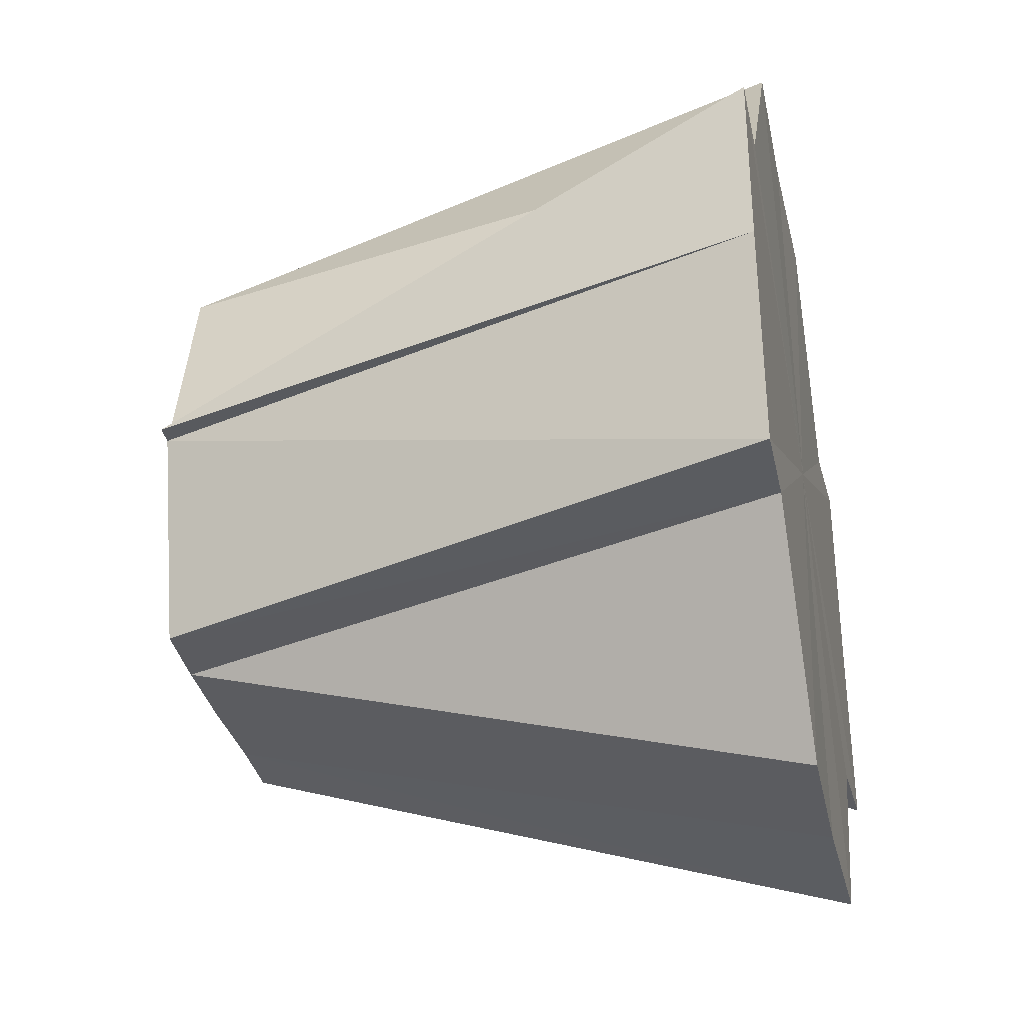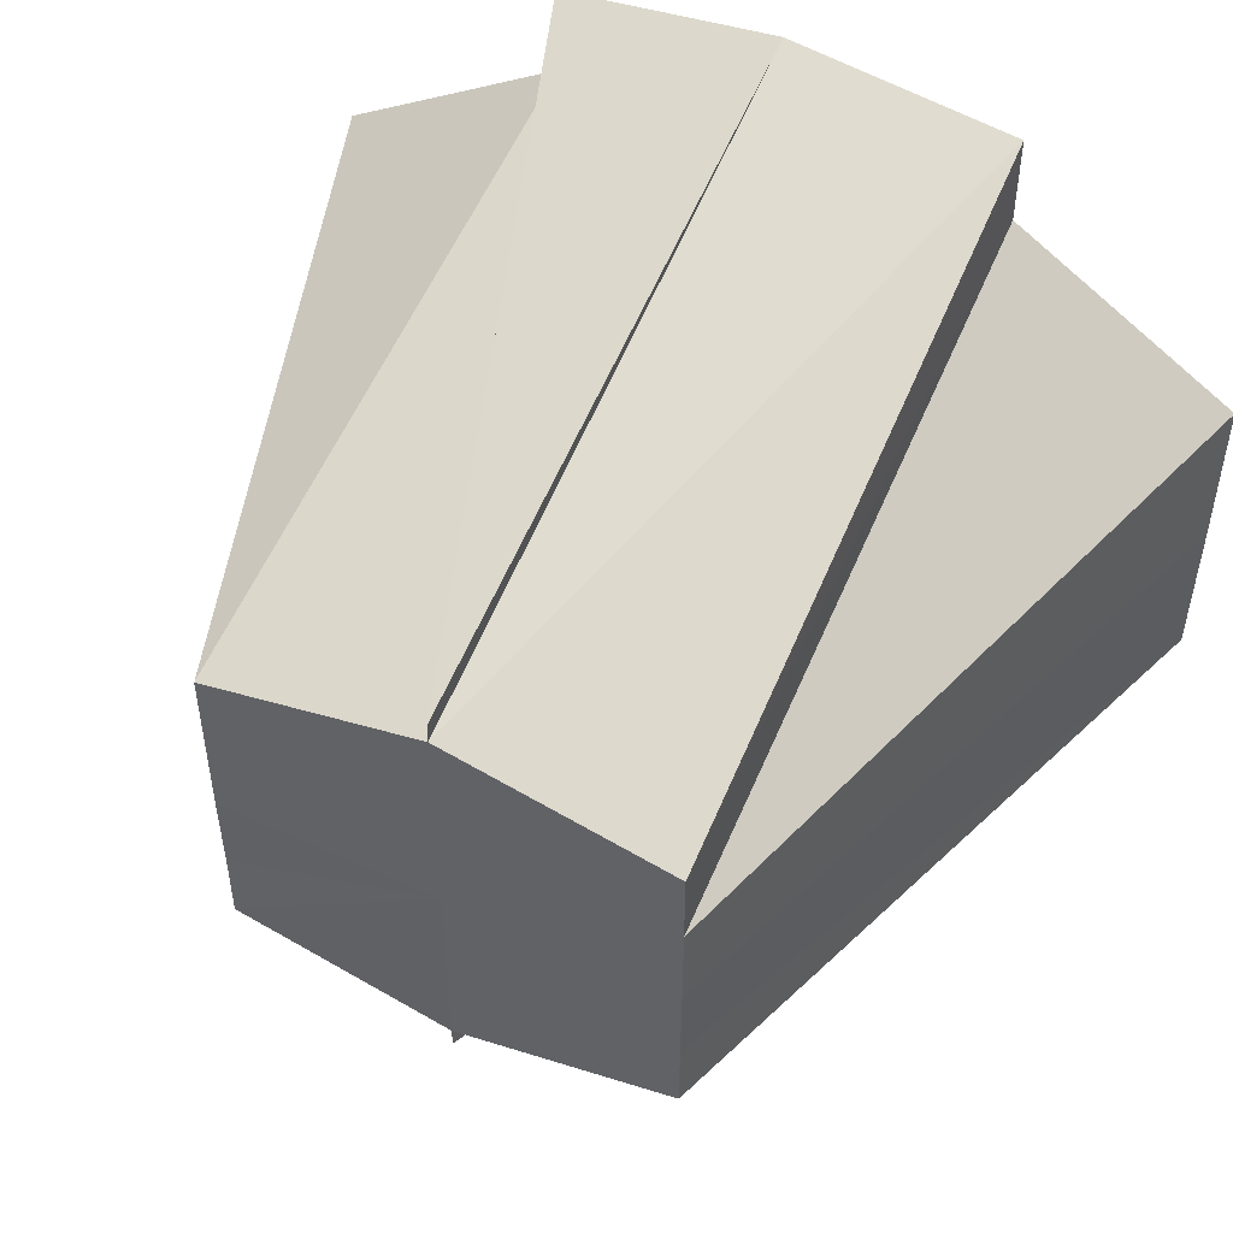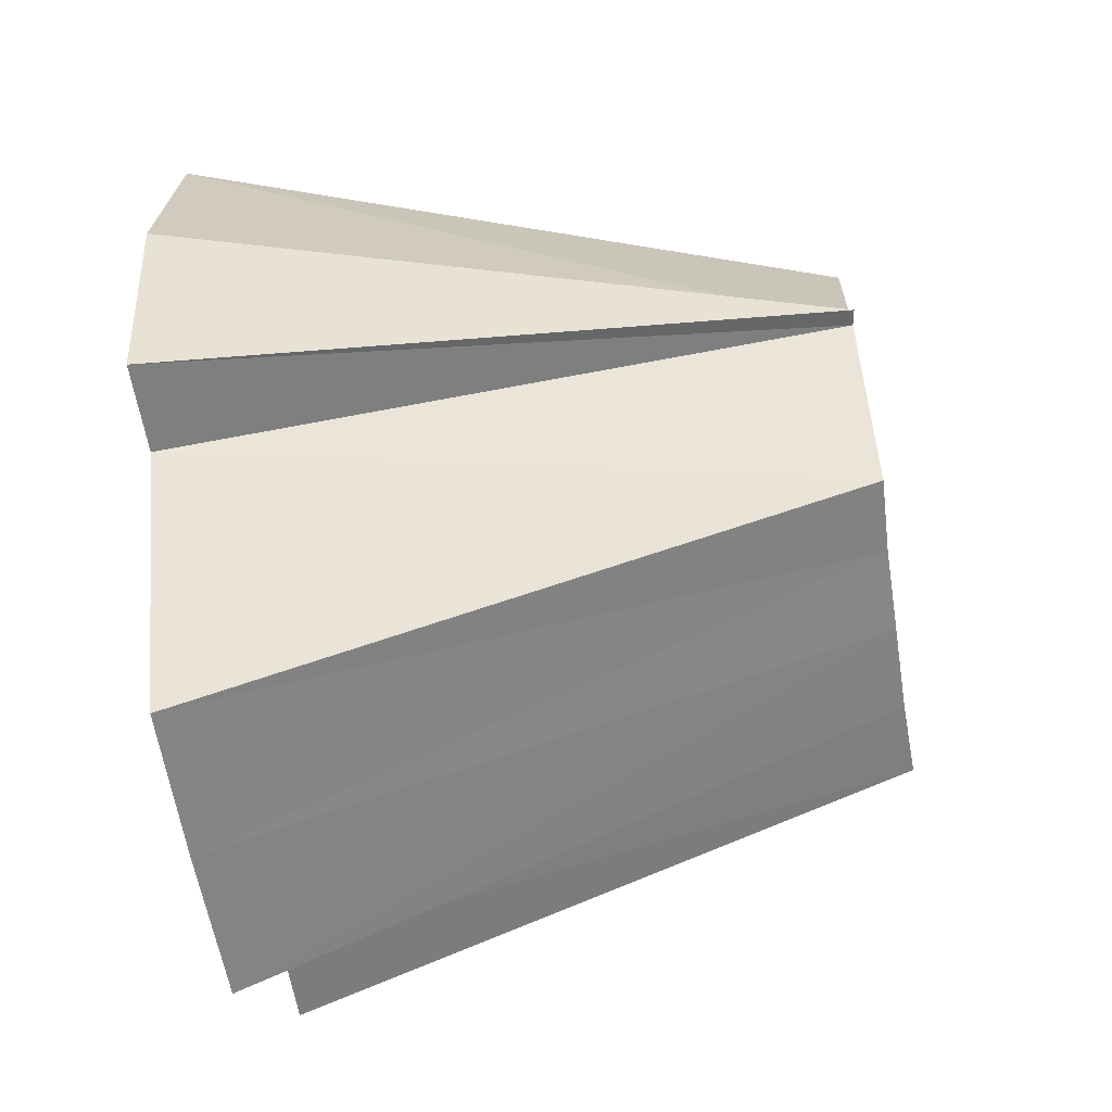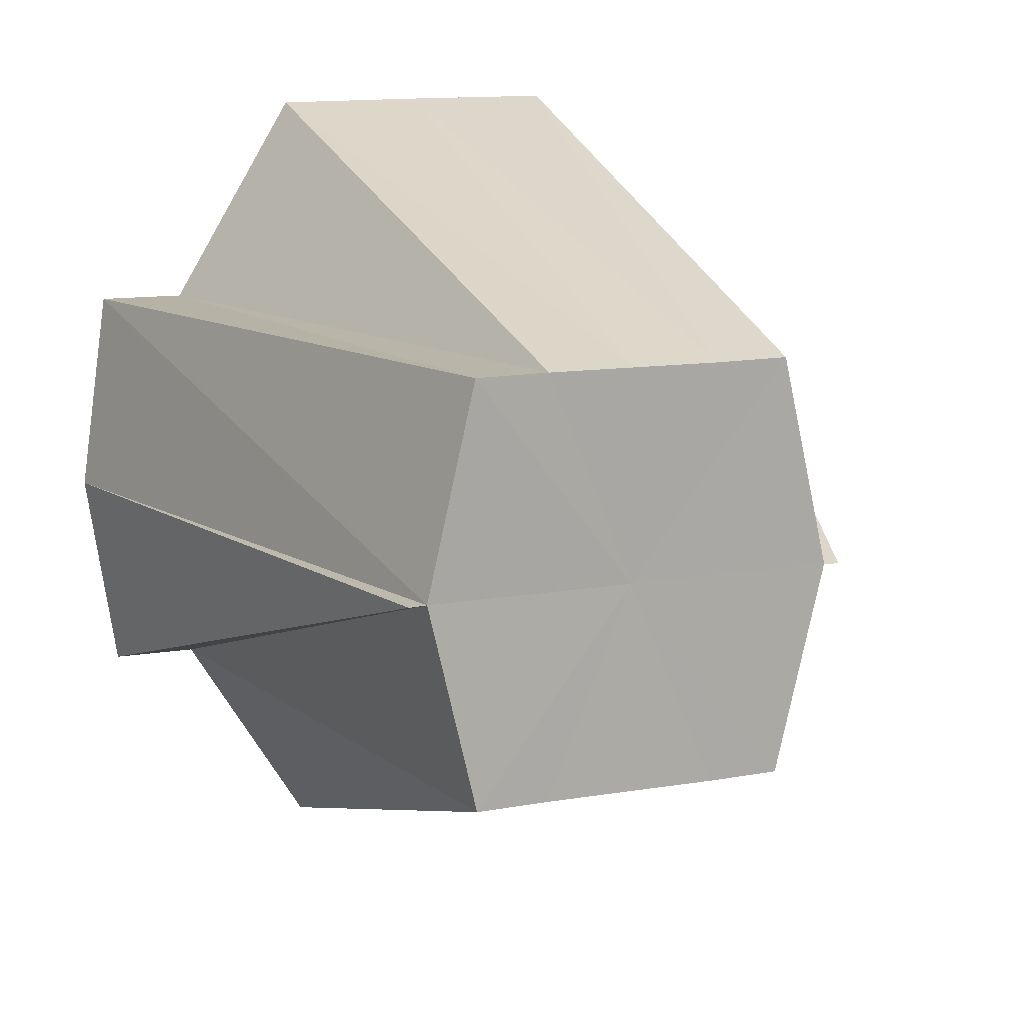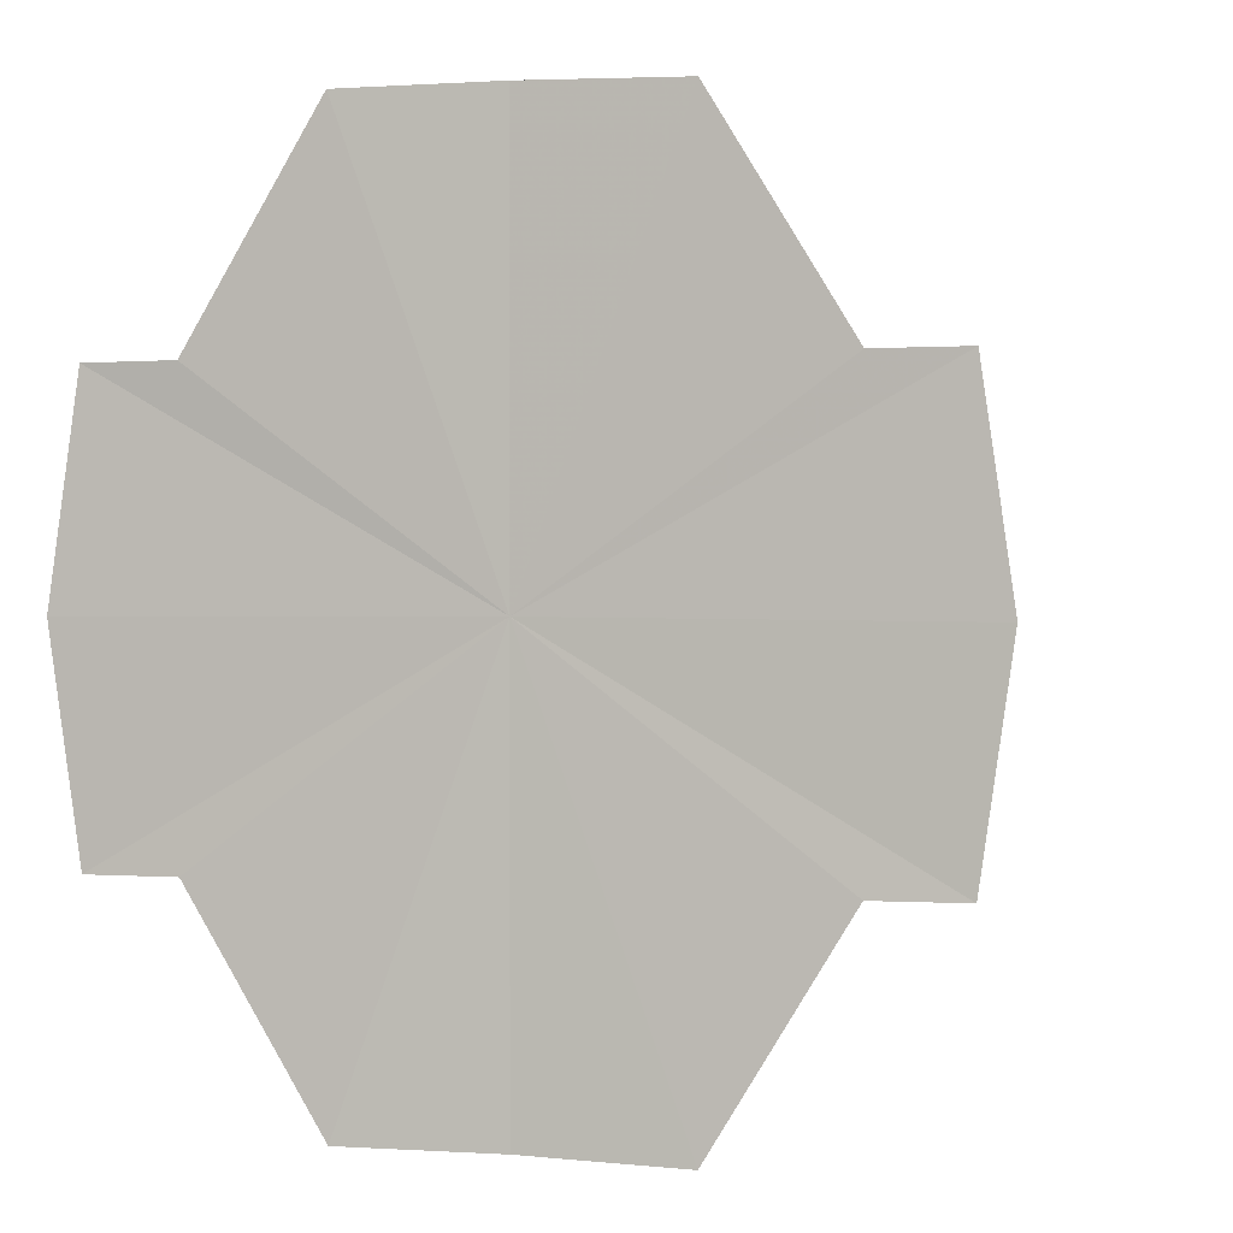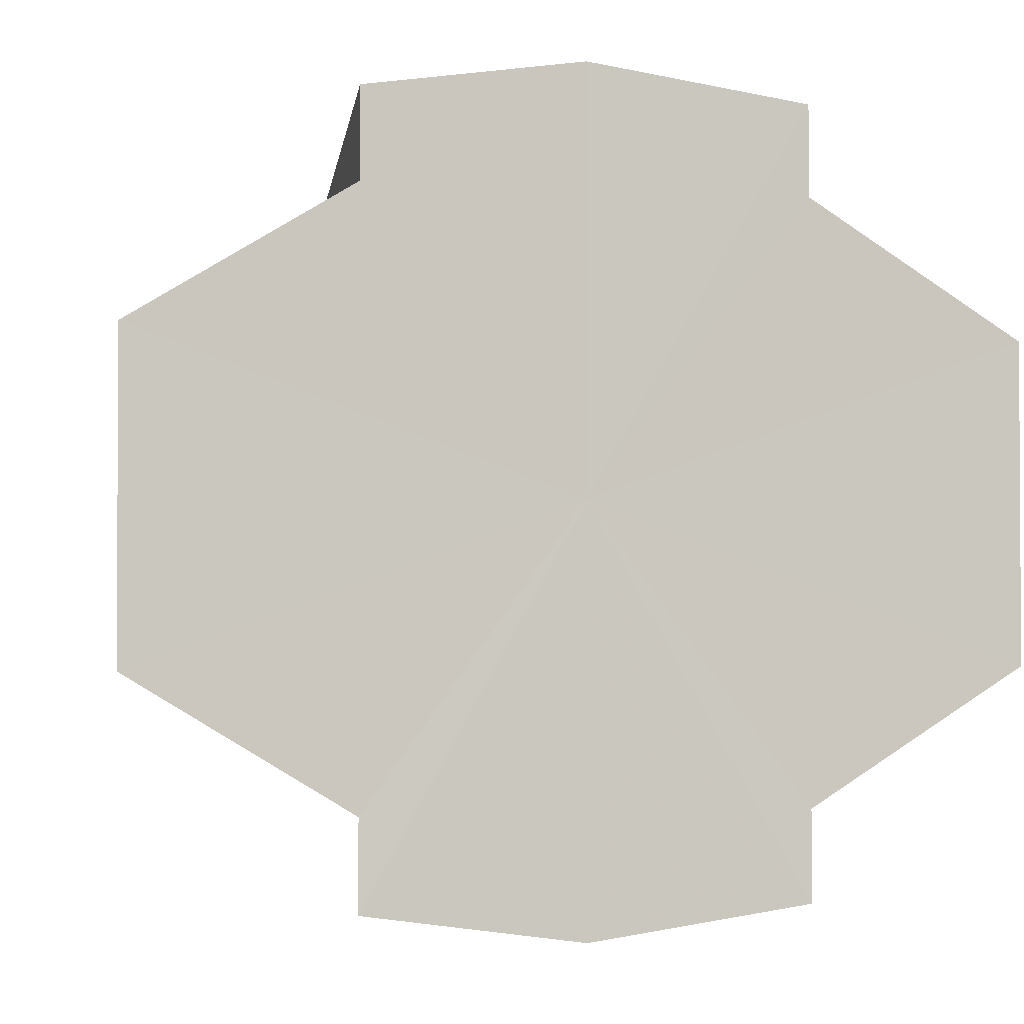
<metadata>
{"format":"obj","ext":"obj","renderer":"f3d","projection":"perspective","resolution":1024,"background":"white","views":[{"elev":-33.9,"azim":-167.4,"up":"+Y"},{"elev":50.8,"azim":115.8,"up":"+Z"},{"elev":-58.9,"azim":8.8,"up":"+Y"},{"elev":13.2,"azim":68.8,"up":"+Y"},{"elev":1.2,"azim":-74.6,"up":"+Y"},{"elev":-2.1,"azim":-102.4,"up":"+Z"}]}
</metadata>
<code>
o 8900
v 2213 1884 8.43
v 2213 1884 8.428
v 2213 1884 8.421
v 2213 1884 8.421
v 2213 1884 8.42
v 2213 1884 8.424
v 2213 1884 8.42
v 2213 1884 8.428
v 2213 1884 8.418
v 2213 1884 8.424
v 2213 1884 8.428
v 2213 1884 8.43
v 2213 1884 8.42
v 2213 1884 8.428
v 2213 1884 8.421
v 2213 1884 8.411
v 2213 1884 8.418
v 2213 1884 8.415
v 2213 1884 8.407
v 2213 1884 8.403
v 2213 1884 8.415
v 2213 1884 8.418
v 2213 1884 8.418
v 2213 1884 8.411
v 2213 1884 8.411
v 2213 1884 8.411
v 2213 1884 8.407
v 2213 1884 8.403
v 2213 1884 8.397
v 2213 1884 8.403
v 2213 1884 8.403
v 2213 1884 8.393
v 2213 1884 8.401
v 2213 1884 8.397
v 2213 1884 8.392
v 2213 1884 8.4
v 2213 1884 8.4
v 2213 1884 8.401
v 2213 1884 8.393
v 2213 1884 8.403
v 2213 1884 8.397
v 2213 1884 8.393
v 2213 1884 8.392
v 2213 1884 8.401
v 2213 1884 8.393
v 2213 1884 8.4
v 2213 1884 8.403
v 2213 1884 8.407
v 2213 1884 8.411
v 2213 1884 8.403
v 2213 1884 8.411
v 2213 1884 8.415
v 2213 1884 8.411
v 2213 1884 8.418
v 2213 1884 8.418
v 2213 1884 8.418
v 2213 1884 8.424
v 2213 1884 8.397
v 2213 1884 8.403
v 2213 1884 8.407
v 2213 1884 8.424
v 2213 1884 8.418
v 2213 1884 8.415
v 2213 1884 8.43
v 2213 1884 8.411
v 2213 1884 8.428
v 2213 1884 8.424
v 2213 1884 8.428
v 2213 1884 8.418
v 2213 1884 8.424
v 2213 1884 8.411
v 2213 1884 8.418
v 2213 1884 8.403
v 2213 1884 8.411
v 2213 1884 8.397
v 2213 1884 8.403
v 2213 1884 8.393
v 2213 1884 8.397
v 2213 1884 8.392
v 2213 1884 8.393
f 1 2 3
f 1 4 5
f 2 6 7
f 8 7 9
f 10 11 9
f 11 12 13
f 14 13 15
f 9 7 16
f 17 10 18
f 19 20 16
f 21 22 16
f 23 18 24
f 24 18 16
f 25 17 24
f 26 24 27
f 28 25 27
f 27 24 16
f 29 28 30
f 31 27 30
f 30 27 16
f 32 29 33
f 34 30 33
f 33 30 16
f 35 32 36
f 35 37 38
f 39 33 40
f 40 33 16
f 41 42 40
f 42 43 44
f 45 44 46
f 47 41 48
f 49 48 16
f 50 48 49
f 51 47 49
f 52 49 16
f 53 49 52
f 54 51 52
f 55 52 16
f 6 54 55
f 56 52 55
f 7 55 16
f 57 55 7
f 58 59 60
f 61 62 63
f 64 65 66
f 66 65 67
f 68 65 64
f 67 65 69
f 70 65 68
f 69 65 71
f 72 65 70
f 71 65 73
f 74 65 72
f 73 65 75
f 76 65 74
f 75 65 77
f 78 65 76
f 77 65 79
f 80 65 78
f 79 65 80

</code>
